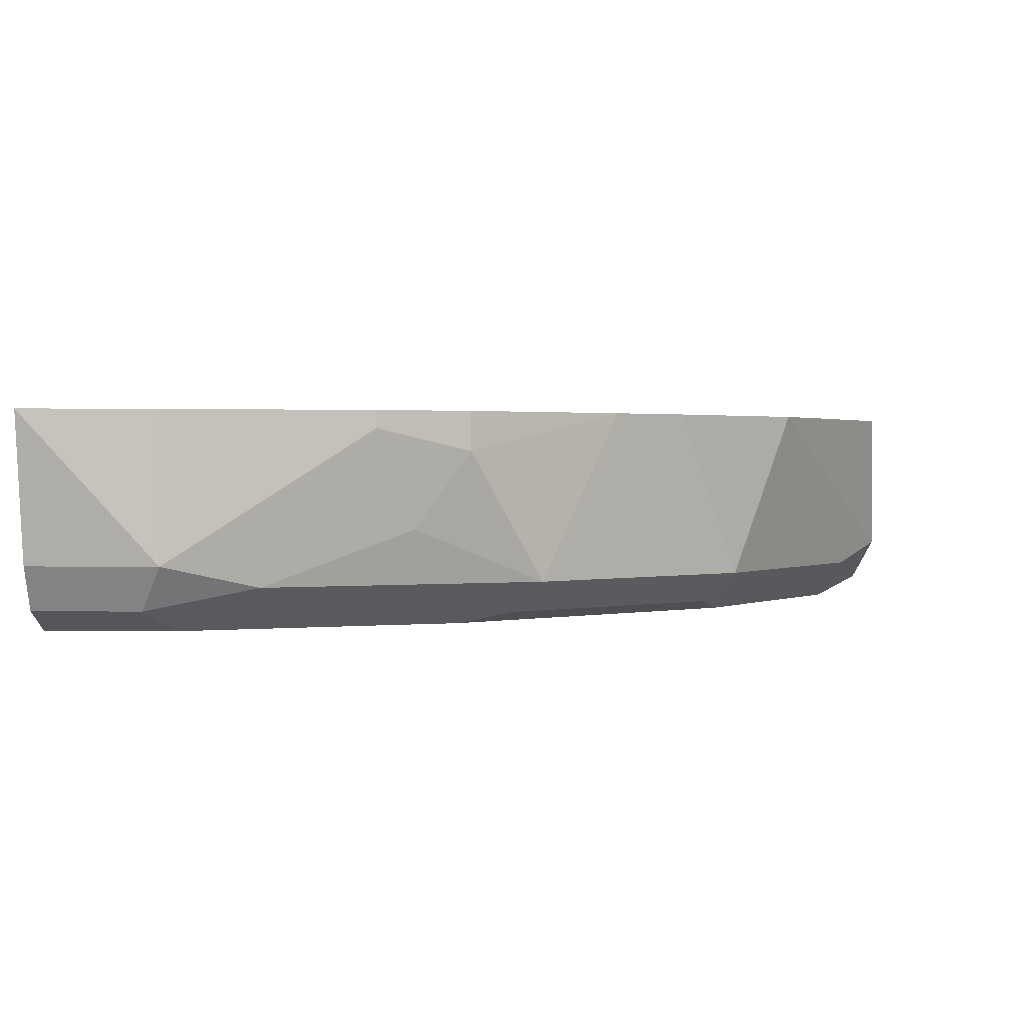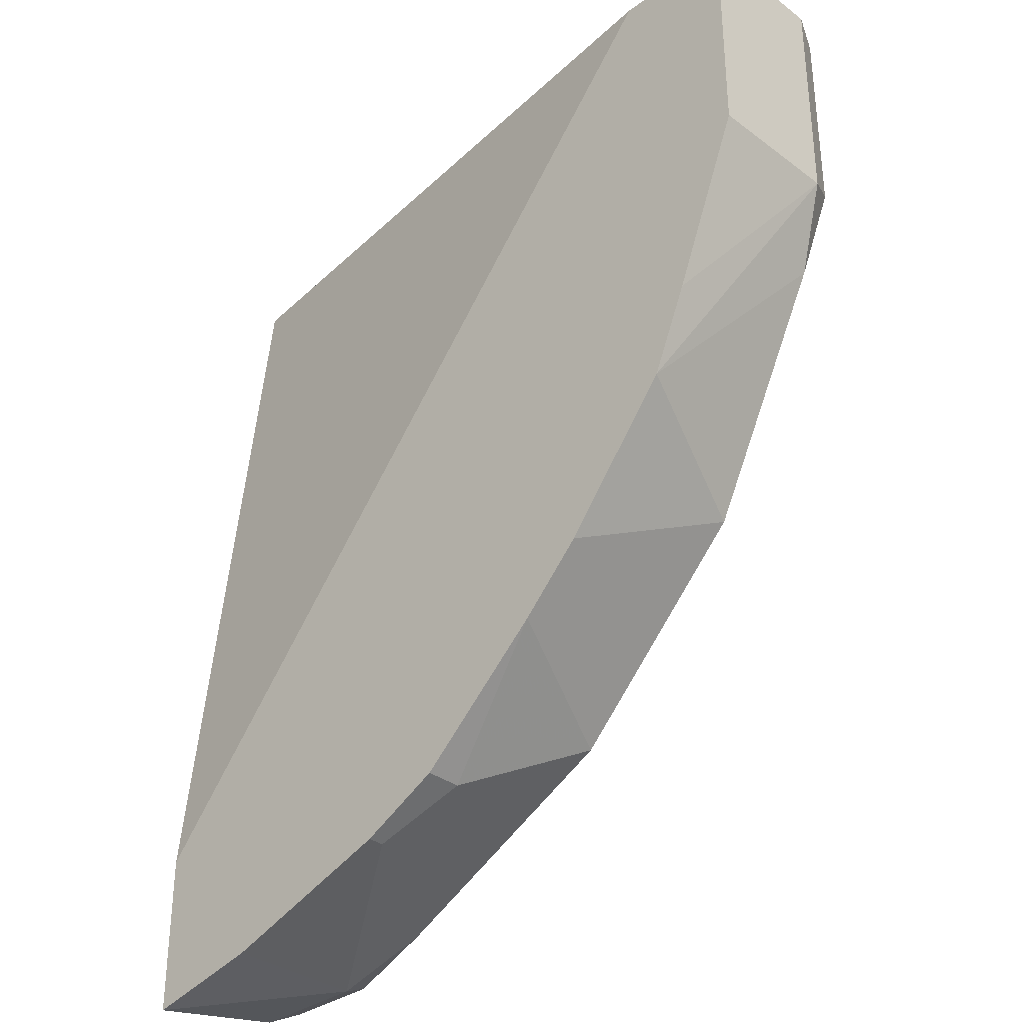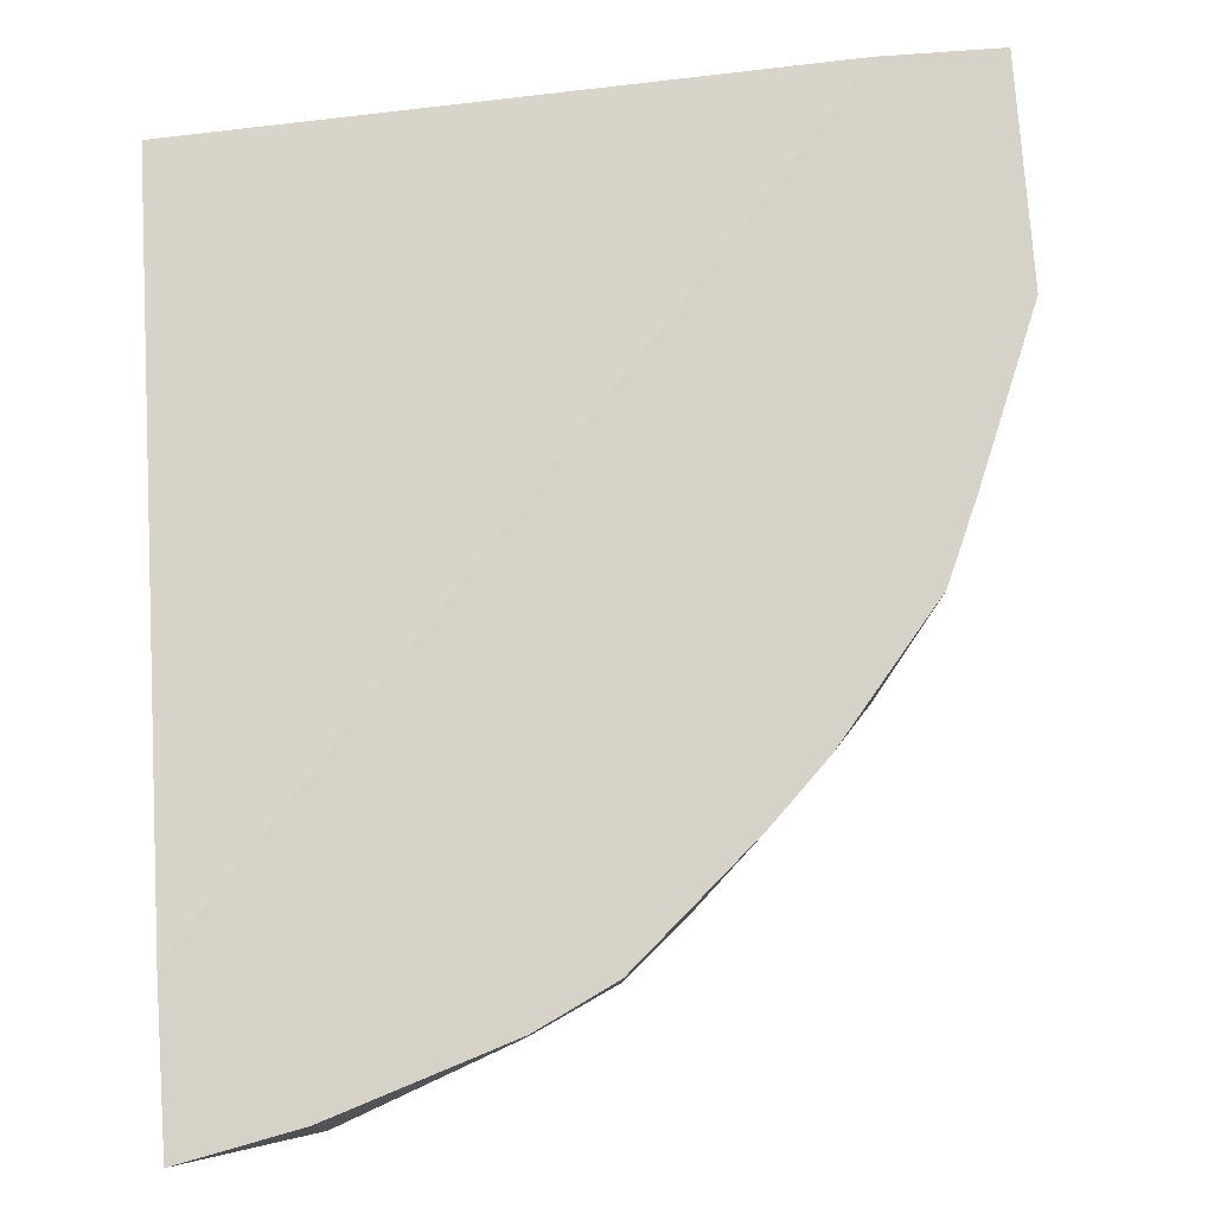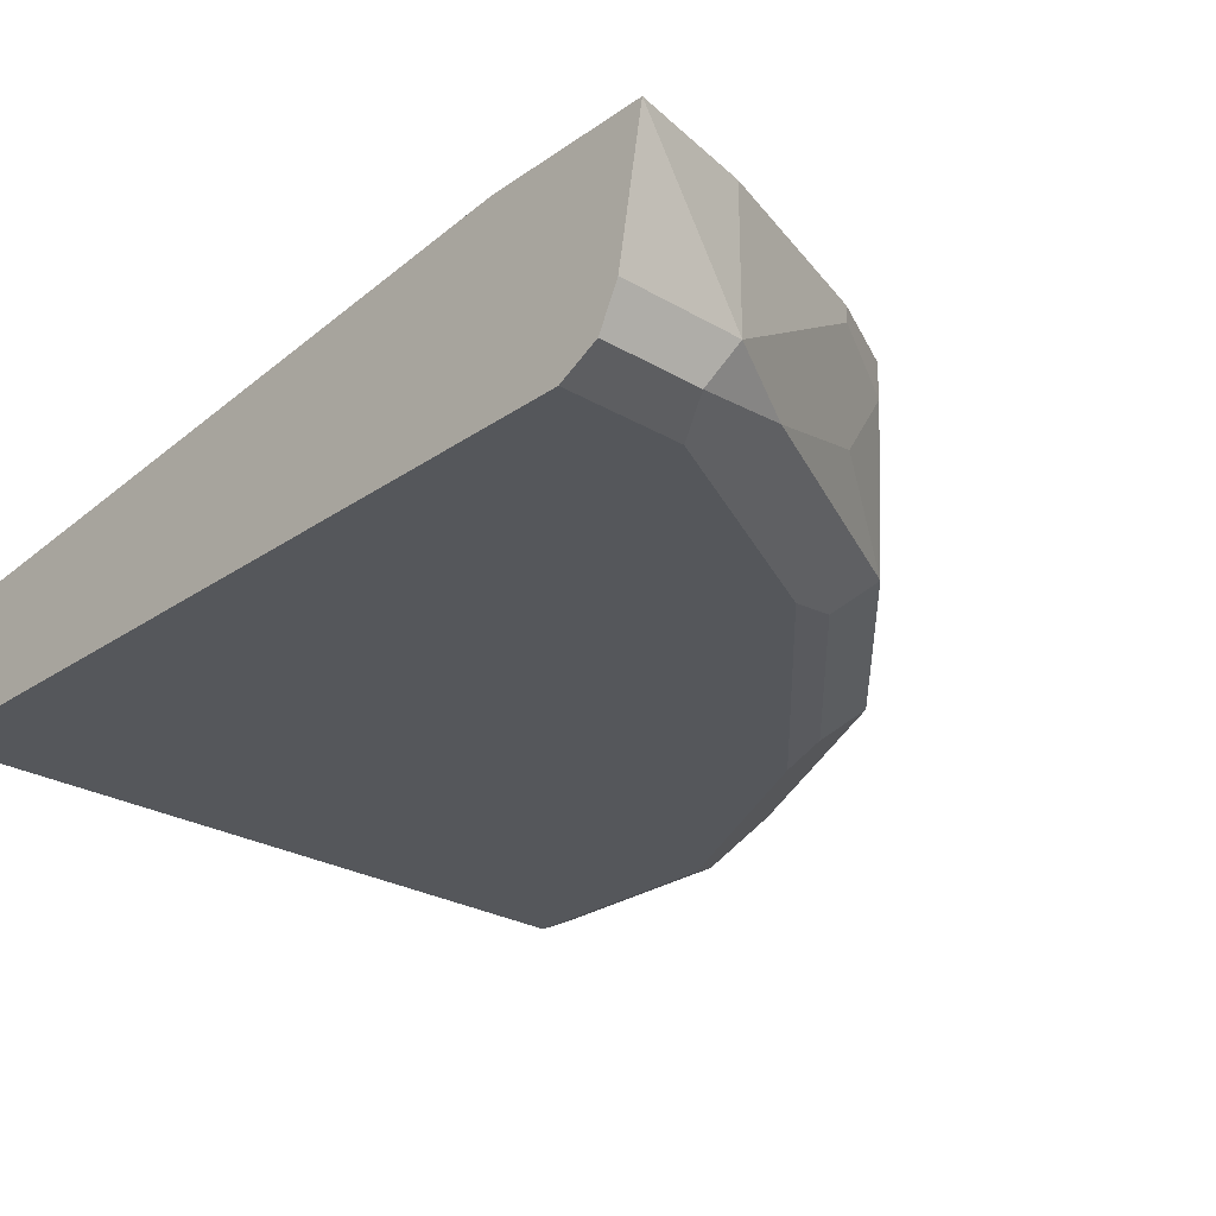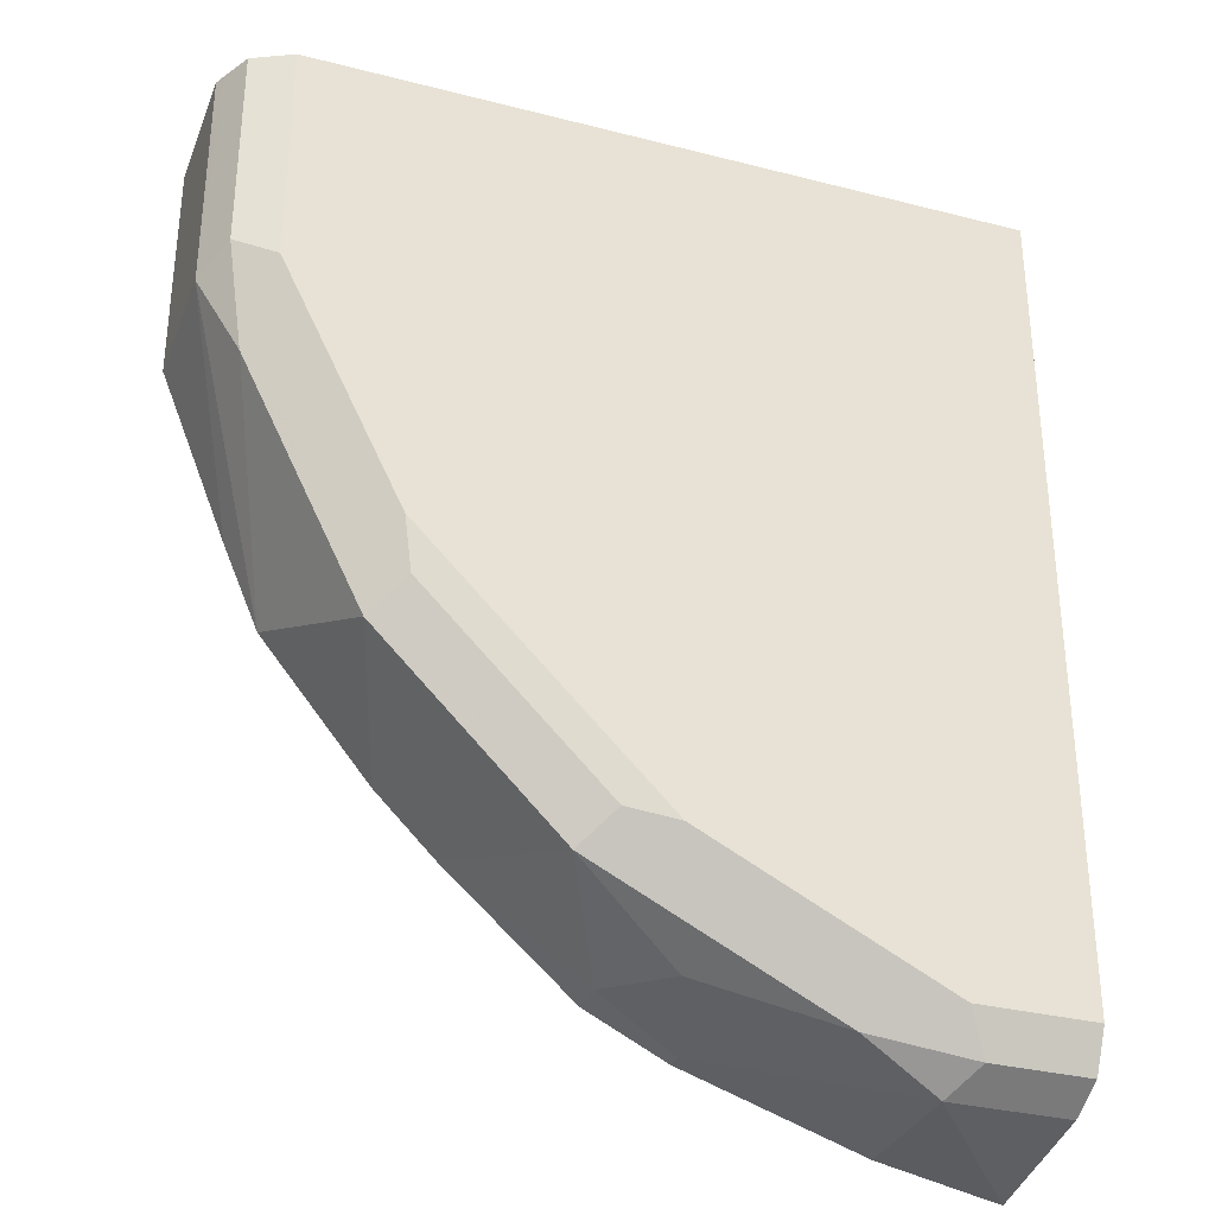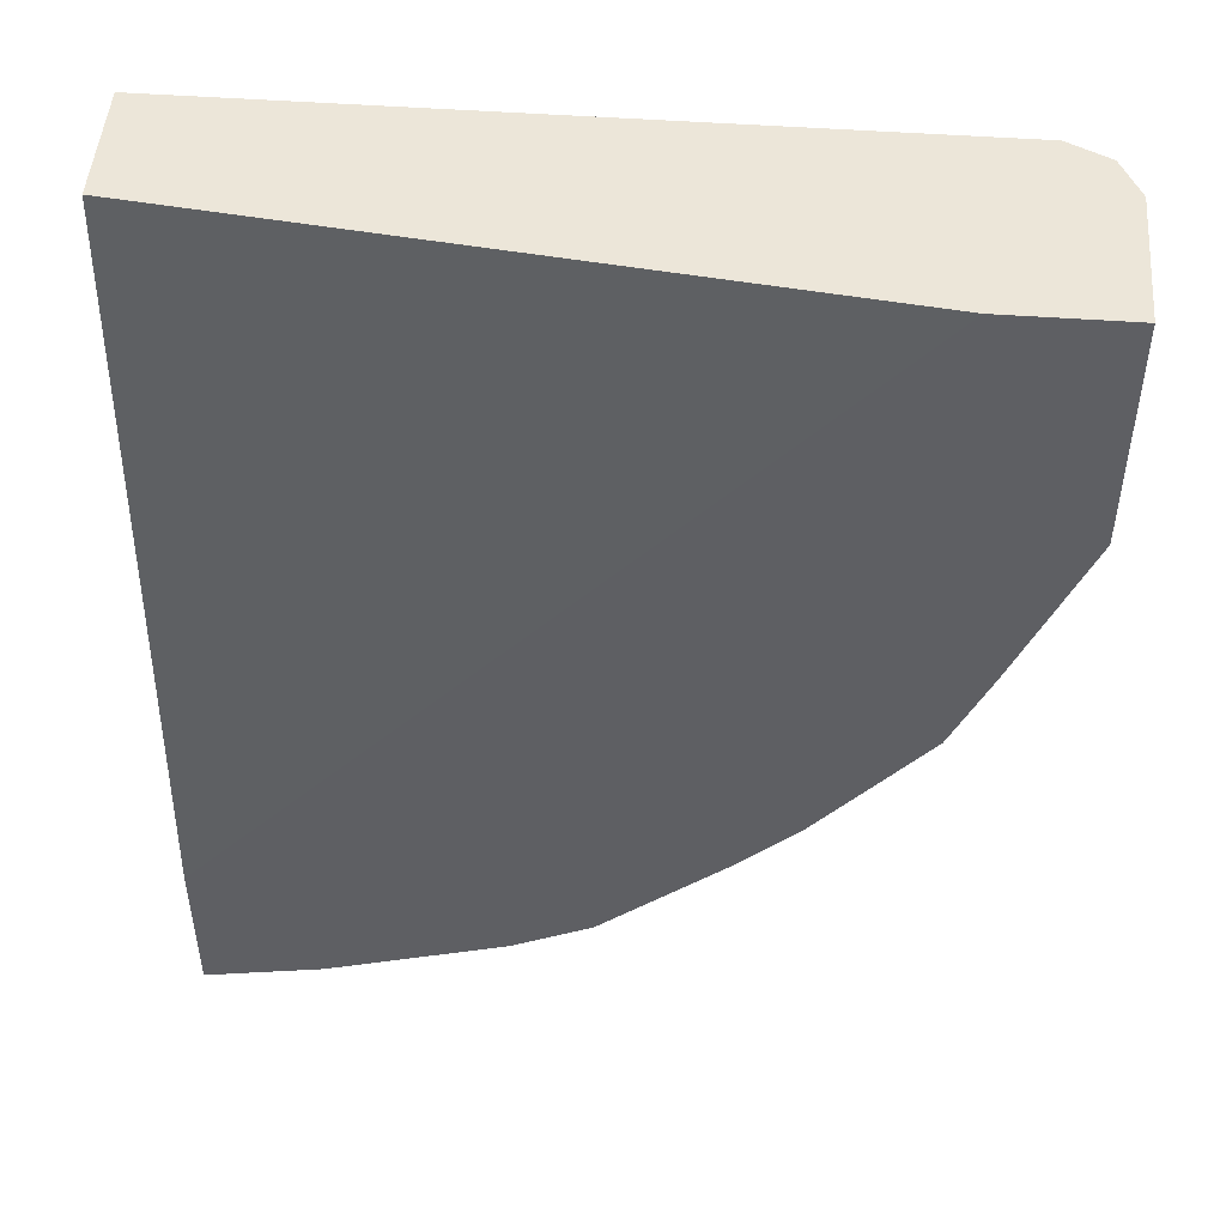
<metadata>
{"format":"obj","ext":"obj","renderer":"f3d","projection":"perspective","resolution":1024,"background":"white","views":[{"elev":1.3,"azim":-175.5,"up":"+Y"},{"elev":-33.9,"azim":-135.3,"up":"+Z"},{"elev":77.4,"azim":175.9,"up":"+Y"},{"elev":-26.4,"azim":137.3,"up":"+Y"},{"elev":-32.5,"azim":-19.6,"up":"+Z"},{"elev":48.9,"azim":-175.4,"up":"+Z"}]}
</metadata>
<code>
v -0.06893 -0.514 0.1997
v -0.4454 -0.4706 0.1997
v -0.06893 -0.5825 0.1997
v -0.06893 -0.4706 -0.2311
v -0.5139 -0.4706 0.1997
v -0.4797 -0.5825 0.1997
v -0.06893 -0.5825 -0.2741
v -0.06893 -0.4706 -0.3226
v -0.5139 -0.5482 0.1997
v -0.5139 -0.4706 0.06851
v -0.5025 -0.571 0.1997
v -0.4797 -0.5825 0.06851
v -0.1371 -0.5825 -0.2741
v -0.06893 -0.571 -0.2969
v -0.06893 -0.5482 -0.3083
v -0.1371 -0.5482 -0.3083
v -0.1371 -0.4706 -0.3083
v -0.511 -0.554 0.1997
v -0.5139 -0.5482 0.06851
v -0.4747 -0.4706 -0.02925
v -0.5025 -0.571 0.07991
v -0.4625 -0.5653 -0.01718
v -0.4111 -0.5825 -0.06851
v -0.2056 -0.5825 -0.2398
v -0.1256 -0.571 -0.2969
v -0.1542 -0.5653 -0.2912
v -0.1828 -0.5596 -0.2855
v -0.257 -0.5311 -0.257
v -0.2399 -0.4797 -0.2741
v -0.2399 -0.4706 -0.2741
v -0.4911 -0.5596 0.0228
v -0.4541 -0.4706 -0.07715
v -0.4568 -0.5596 -0.04571
v -0.4054 -0.5768 -0.09704
v -0.3369 -0.5768 -0.1656
v -0.2741 -0.5825 -0.2055
v -0.2227 -0.5653 -0.257
v -0.2513 -0.5596 -0.2512
v -0.2856 -0.4911 -0.2512
v -0.3198 -0.5596 -0.217
v -0.2856 -0.4706 -0.2512
v -0.3924 -0.4706 -0.1526
v -0.4226 -0.5596 -0.1142
v -0.354 -0.5596 -0.1827
v -0.3026 -0.5768 -0.1999
v -0.3581 -0.4706 -0.1868
f 26 37 38
f 26 38 27
f 22 33 34
f 24 36 37
f 24 37 25
f 23 35 36
f 22 34 23
f 25 37 26
f 19 31 21
f 21 31 22
f 19 32 31
f 19 20 32
f 18 19 21
f 16 30 17
f 16 29 30
f 16 27 28
f 27 38 28
f 16 28 29
f 22 31 33
f 28 39 29
f 35 45 36
f 28 40 39
f 42 44 43
f 16 26 27
f 40 42 46
f 40 44 42
f 39 46 41
f 39 40 46
f 37 40 38
f 37 45 40
f 36 45 37
f 35 40 45
f 35 44 40
f 34 44 35
f 34 43 44
f 33 43 34
f 32 43 33
f 32 42 43
f 31 32 33
f 29 41 30
f 29 39 41
f 28 38 40
f 16 25 26
f 23 34 35
f 14 25 16
f 2 42 32
f 2 46 42
f 2 41 46
f 2 30 41
f 2 17 30
f 2 8 17
f 2 4 8
f 1 4 2
f 1 8 4
f 1 15 8
f 1 14 15
f 1 7 14
f 1 3 7
f 1 6 3
f 1 11 6
f 1 18 11
f 1 9 18
f 1 5 9
f 14 16 15
f 2 32 20
f 2 20 10
f 1 2 5
f 3 6 12
f 2 10 5
f 13 24 25
f 12 22 23
f 12 21 22
f 11 18 21
f 10 20 19
f 8 16 17
f 8 15 16
f 7 25 14
f 9 19 18
f 6 21 12
f 3 12 23
f 7 13 25
f 3 36 24
f 3 24 13
f 3 23 36
f 5 10 19
f 5 19 9
f 6 11 21
f 3 13 7

</code>
